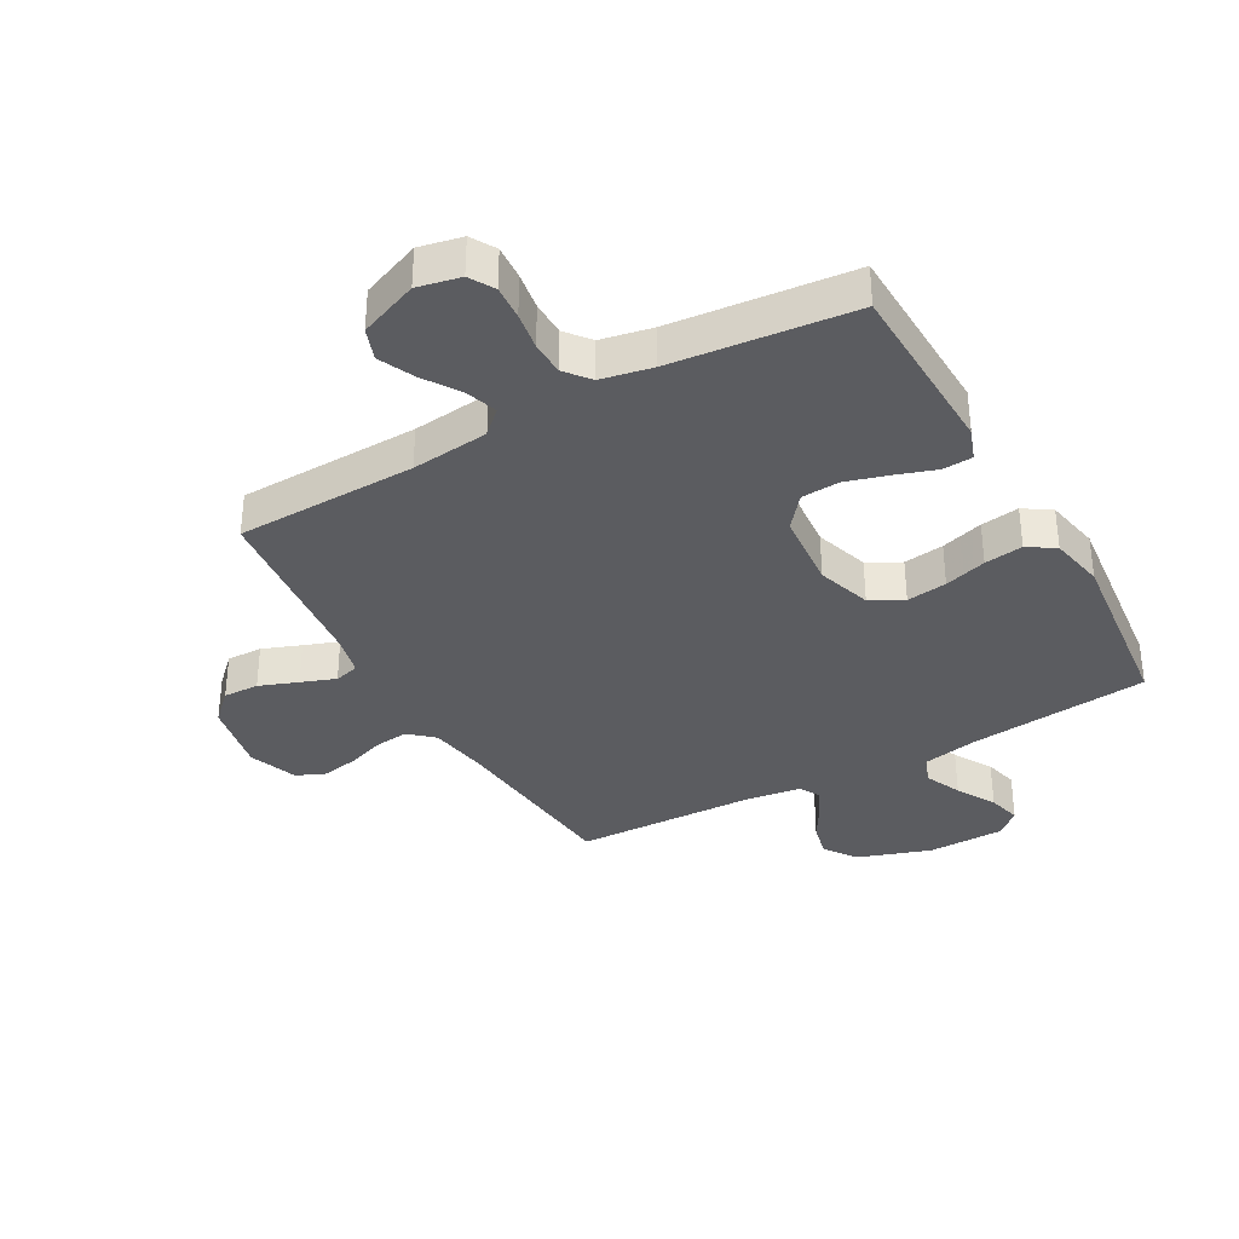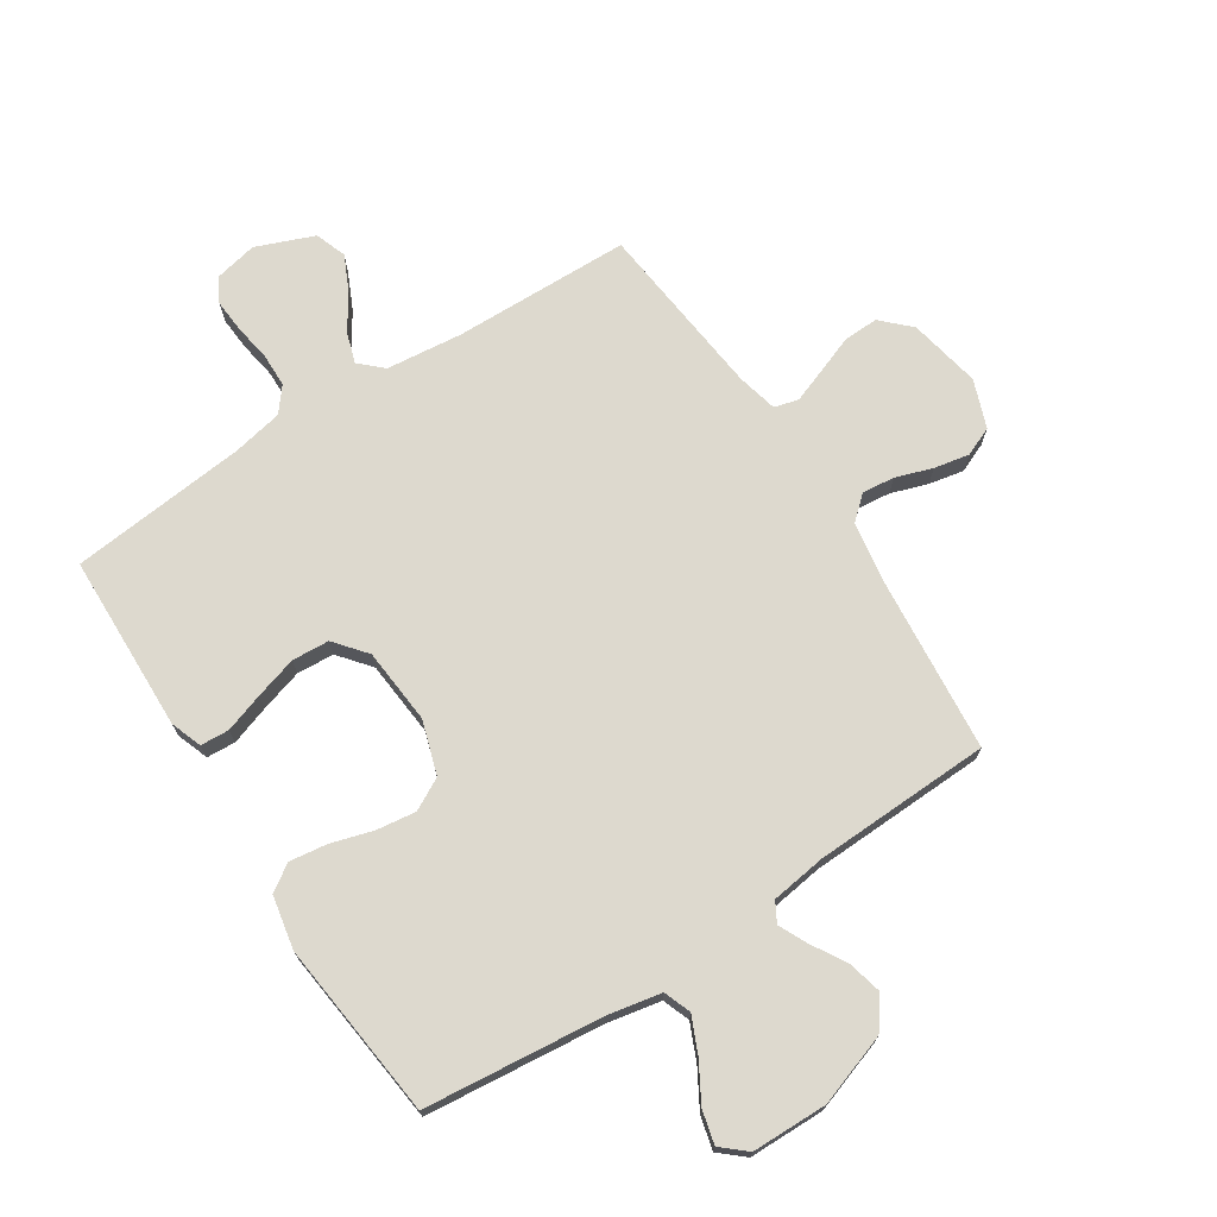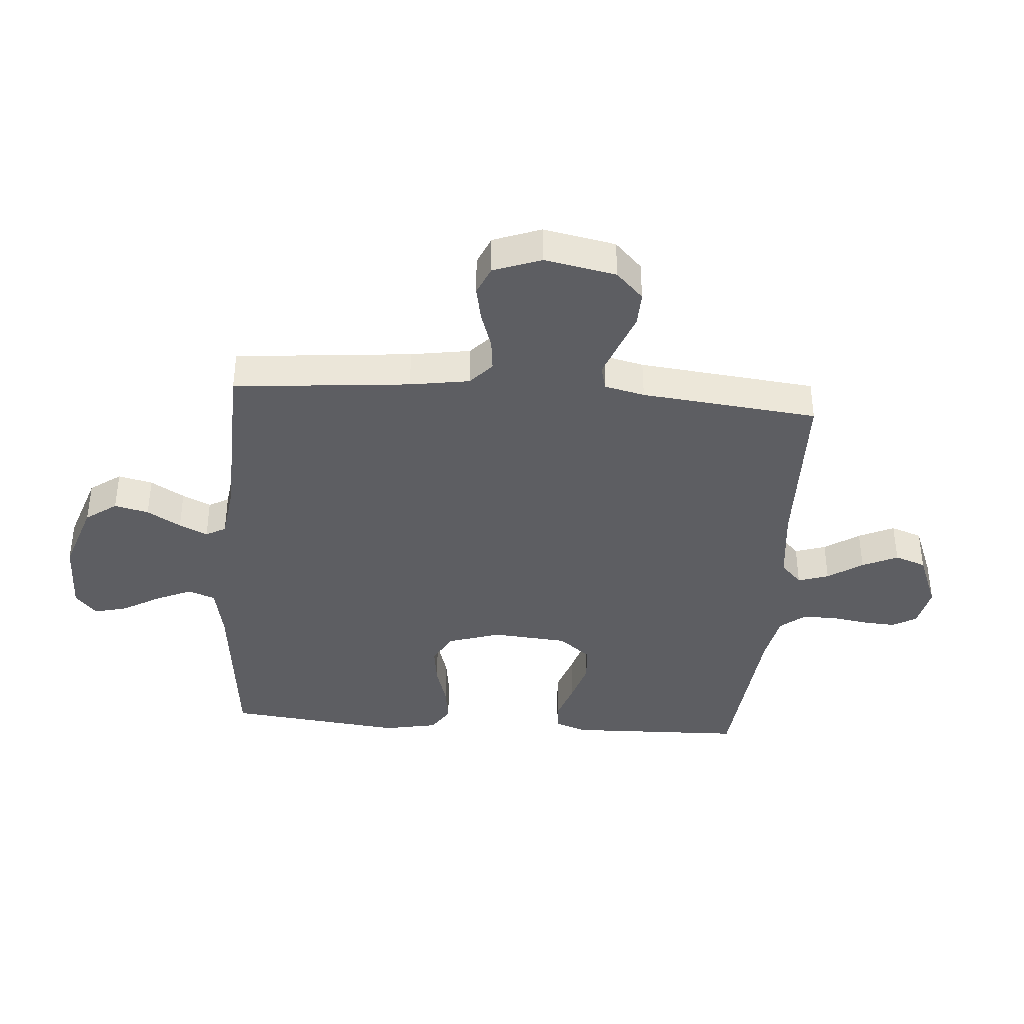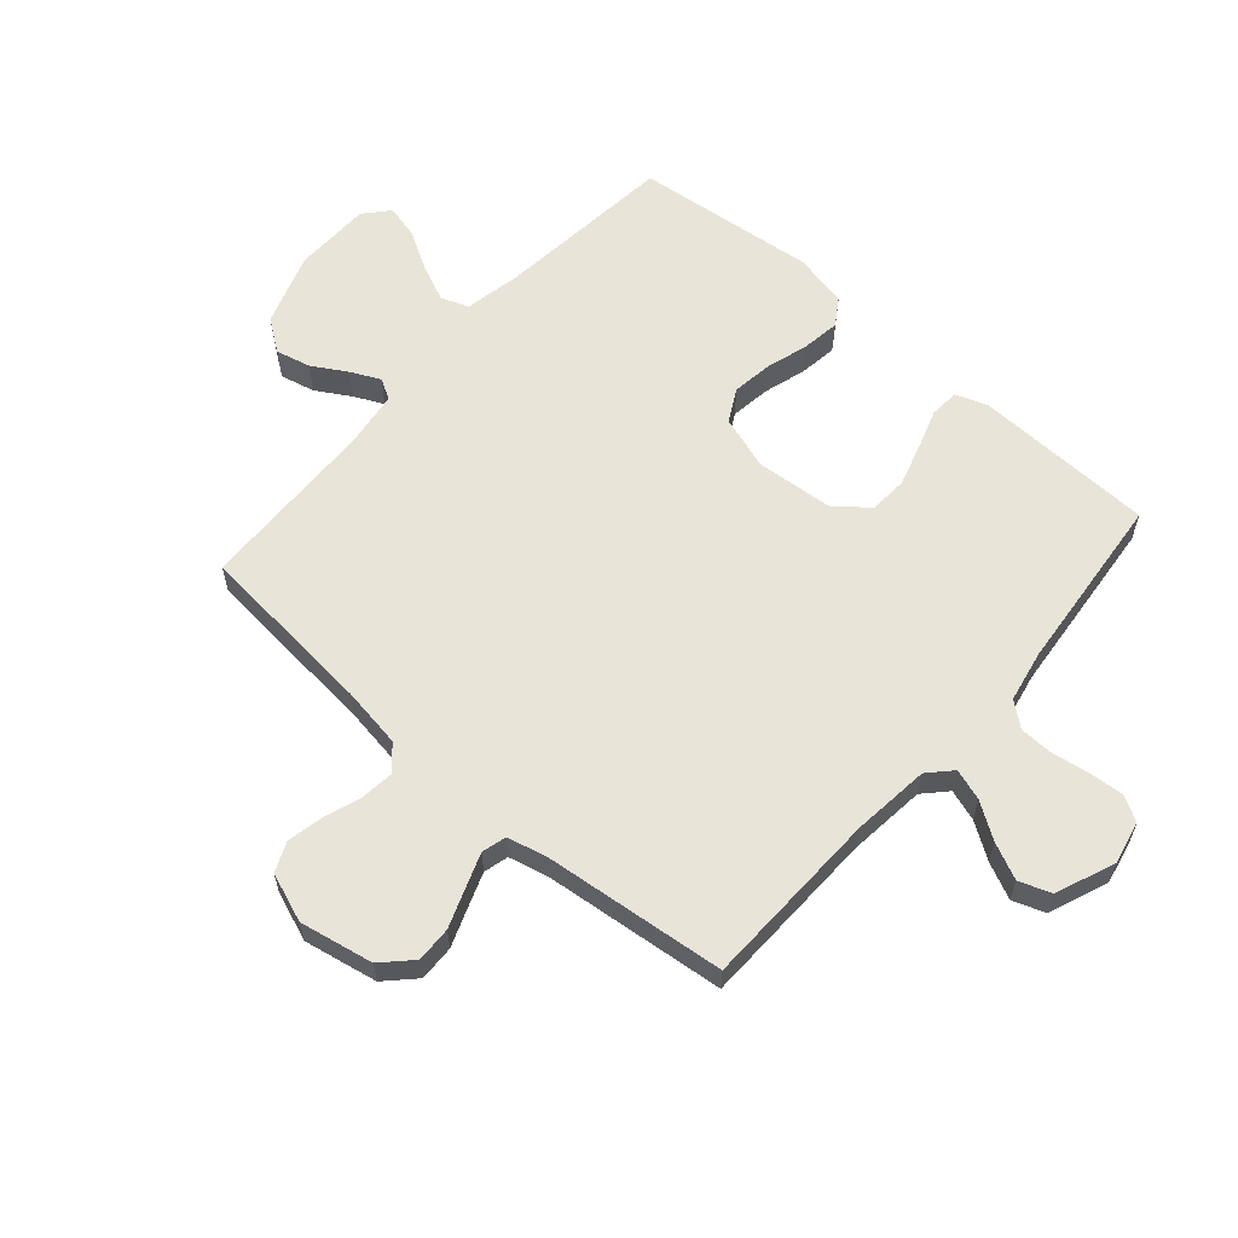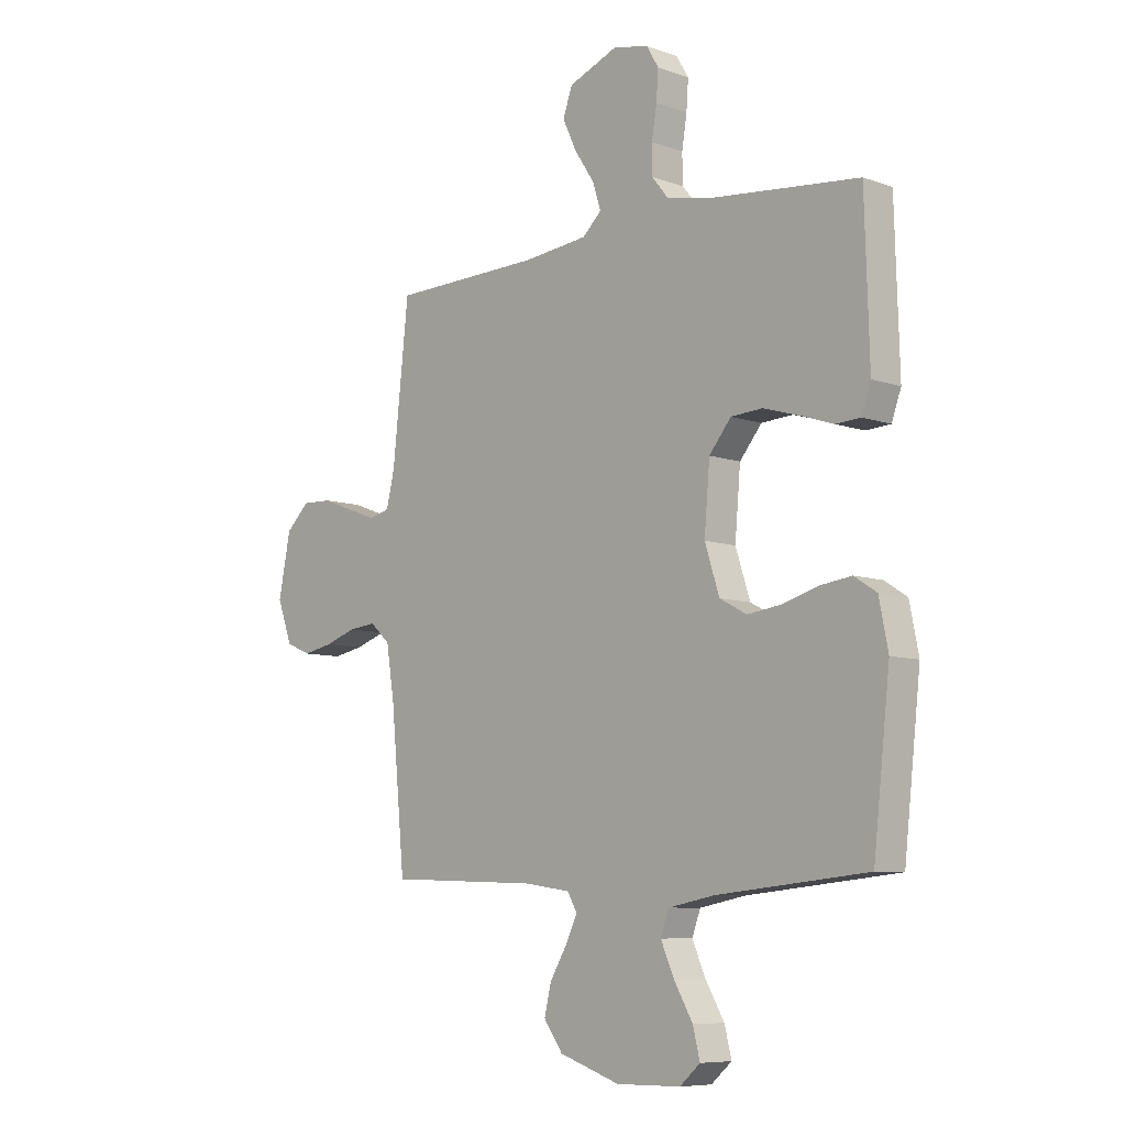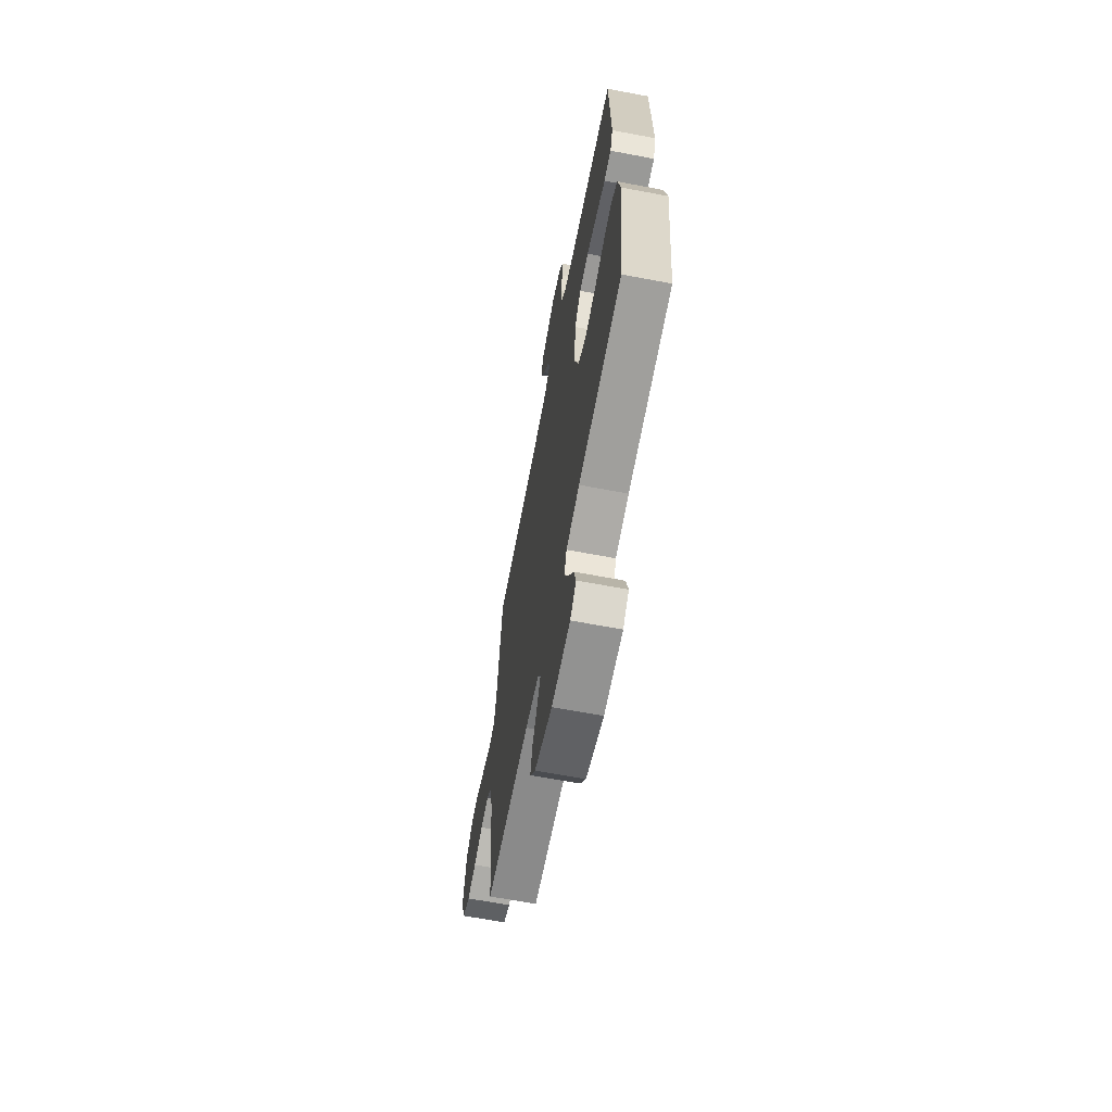
<metadata>
{"format":"obj","ext":"obj","renderer":"f3d","projection":"perspective","resolution":1024,"background":"white","views":[{"elev":-35.1,"azim":29.3,"up":"+Y"},{"elev":71.8,"azim":147.0,"up":"+Y"},{"elev":-38.9,"azim":-94.4,"up":"+Y"},{"elev":60.6,"azim":-48.8,"up":"+Y"},{"elev":-7.9,"azim":45.3,"up":"+Z"},{"elev":-65.3,"azim":79.2,"up":"+Z"}]}
</metadata>
<code>
v -0.5 0.07 -0.5
v -0.528 0.07 -0.2
v -0.544 0.07 -0.099
v -0.584 0.07 -0.063
v -0.639 0.07 -0.069
v -0.701 0.07 -0.09
v -0.761 0.07 -0.102
v -0.81 0.07 -0.081
v -0.84 0.07 0
v -0.816 0.07 0.122
v -0.769 0.07 0.168
v -0.71 0.07 0.166
v -0.646 0.07 0.142
v -0.589 0.07 0.121
v -0.548 0.07 0.132
v -0.532 0.07 0.2
v -0.5 0.07 0.5
v -0.2 0.07 0.507
v -0.071 0.07 0.521
v -0.033 0.07 0.557
v -0.05 0.07 0.609
v -0.089 0.07 0.668
v -0.117 0.07 0.728
v -0.098 0.07 0.781
v 0 0.07 0.82
v 0.071 0.07 0.805
v 0.095 0.07 0.764
v 0.091 0.07 0.707
v 0.081 0.07 0.645
v 0.082 0.07 0.588
v 0.115 0.07 0.547
v 0.2 0.07 0.53
v 0.5 0.07 0.5
v 0.509 0.07 0.2
v 0.49 0.07 0.147
v 0.441 0.07 0.144
v 0.375 0.07 0.166
v 0.304 0.07 0.187
v 0.241 0.07 0.183
v 0.197 0.07 0.129
v 0.186 0.07 0
v 0.215 0.07 -0.09
v 0.269 0.07 -0.119
v 0.336 0.07 -0.11
v 0.406 0.07 -0.089
v 0.47 0.07 -0.08
v 0.515 0.07 -0.109
v 0.533 0.07 -0.2
v 0.5 0.07 -0.5
v 0.2 0.07 -0.531
v 0.108 0.07 -0.549
v 0.091 0.07 -0.595
v 0.118 0.07 -0.656
v 0.155 0.07 -0.72
v 0.169 0.07 -0.776
v 0.128 0.07 -0.812
v 0 0.07 -0.814
v -0.121 0.07 -0.773
v -0.159 0.07 -0.72
v -0.145 0.07 -0.662
v -0.111 0.07 -0.605
v -0.088 0.07 -0.557
v -0.107 0.07 -0.523
v -0.2 0.07 -0.51
v -0.5 0 -0.5
v -0.528 0 -0.2
v -0.544 0 -0.099
v -0.584 0 -0.063
v -0.639 0 -0.069
v -0.701 0 -0.09
v -0.761 0 -0.102
v -0.81 0 -0.081
v -0.84 0 0
v -0.816 0 0.122
v -0.769 0 0.168
v -0.71 0 0.166
v -0.646 0 0.142
v -0.589 0 0.121
v -0.548 0 0.132
v -0.532 0 0.2
v -0.5 0 0.5
v -0.2 0 0.507
v -0.071 0 0.521
v -0.033 0 0.557
v -0.05 0 0.609
v -0.089 0 0.668
v -0.117 0 0.728
v -0.098 0 0.781
v 0 0 0.82
v 0.071 0 0.805
v 0.095 0 0.764
v 0.091 0 0.707
v 0.081 0 0.645
v 0.082 0 0.588
v 0.115 0 0.547
v 0.2 0 0.53
v 0.5 0 0.5
v 0.509 0 0.2
v 0.49 0 0.147
v 0.441 0 0.144
v 0.375 0 0.166
v 0.304 0 0.187
v 0.241 0 0.183
v 0.197 0 0.129
v 0.186 0 0
v 0.215 0 -0.09
v 0.269 0 -0.119
v 0.336 0 -0.11
v 0.406 0 -0.089
v 0.47 0 -0.08
v 0.515 0 -0.109
v 0.533 0 -0.2
v 0.5 0 -0.5
v 0.2 0 -0.531
v 0.108 0 -0.549
v 0.091 0 -0.595
v 0.118 0 -0.656
v 0.155 0 -0.72
v 0.169 0 -0.776
v 0.128 0 -0.812
v 0 0 -0.814
v -0.121 0 -0.773
v -0.159 0 -0.72
v -0.145 0 -0.662
v -0.111 0 -0.605
v -0.088 0 -0.557
v -0.107 0 -0.523
v -0.2 0 -0.51
f 59 60 61
f 58 59 61
f 57 58 61
f 56 57 61
f 55 56 61
f 54 55 61
f 53 54 61
f 52 53 61 62
f 51 52 62 63
f 48 49 50
f 47 48 50
f 46 47 50
f 45 46 50
f 44 45 50
f 51 63 64
f 50 51 64
f 44 50 64
f 43 44 64
f 35 36 37
f 34 35 37
f 33 34 37
f 32 33 37
f 31 32 37 38
f 30 31 38 39
f 27 28 29
f 26 27 29
f 25 26 29
f 24 25 29
f 23 24 29
f 22 23 29
f 21 22 29
f 20 21 29 30
f 30 39 40
f 20 30 40
f 19 20 40
f 16 17 18
f 19 40 41
f 18 19 41
f 16 18 41
f 15 16 41
f 11 12 13
f 10 11 13
f 9 10 13
f 8 9 13
f 7 8 13
f 6 7 13
f 5 6 13
f 4 5 13 14
f 64 1 2
f 43 64 2
f 42 43 2
f 15 41 42
f 14 15 42
f 4 14 42
f 3 4 42
f 2 3 42
f 125 124 123
f 125 123 122
f 125 122 121
f 125 121 120
f 125 120 119
f 125 119 118
f 125 118 117
f 126 125 117 116
f 127 126 116 115
f 114 113 112
f 114 112 111
f 114 111 110
f 114 110 109
f 114 109 108
f 128 127 115
f 128 115 114
f 128 114 108
f 128 108 107
f 101 100 99
f 101 99 98
f 101 98 97
f 101 97 96
f 102 101 96 95
f 103 102 95 94
f 93 92 91
f 93 91 90
f 93 90 89
f 93 89 88
f 93 88 87
f 93 87 86
f 93 86 85
f 94 93 85 84
f 104 103 94
f 104 94 84
f 104 84 83
f 82 81 80
f 105 104 83
f 105 83 82
f 105 82 80
f 105 80 79
f 77 76 75
f 77 75 74
f 77 74 73
f 77 73 72
f 77 72 71
f 77 71 70
f 77 70 69
f 78 77 69 68
f 66 65 128
f 66 128 107
f 66 107 106
f 106 105 79
f 106 79 78
f 106 78 68
f 106 68 67
f 106 67 66
f 1 65 66 2
f 2 66 67 3
f 3 67 68 4
f 4 68 69 5
f 5 69 70 6
f 6 70 71 7
f 7 71 72 8
f 8 72 73 9
f 9 73 74 10
f 10 74 75 11
f 11 75 76 12
f 12 76 77 13
f 13 77 78 14
f 14 78 79 15
f 15 79 80 16
f 16 80 81 17
f 17 81 82 18
f 18 82 83 19
f 19 83 84 20
f 20 84 85 21
f 21 85 86 22
f 22 86 87 23
f 23 87 88 24
f 24 88 89 25
f 25 89 90 26
f 26 90 91 27
f 27 91 92 28
f 28 92 93 29
f 29 93 94 30
f 30 94 95 31
f 31 95 96 32
f 32 96 97 33
f 33 97 98 34
f 34 98 99 35
f 35 99 100 36
f 36 100 101 37
f 37 101 102 38
f 38 102 103 39
f 39 103 104 40
f 40 104 105 41
f 41 105 106 42
f 42 106 107 43
f 43 107 108 44
f 44 108 109 45
f 45 109 110 46
f 46 110 111 47
f 47 111 112 48
f 48 112 113 49
f 49 113 114 50
f 50 114 115 51
f 51 115 116 52
f 52 116 117 53
f 53 117 118 54
f 54 118 119 55
f 55 119 120 56
f 56 120 121 57
f 57 121 122 58
f 58 122 123 59
f 59 123 124 60
f 60 124 125 61
f 61 125 126 62
f 62 126 127 63
f 63 127 128 64
f 64 128 65 1

</code>
